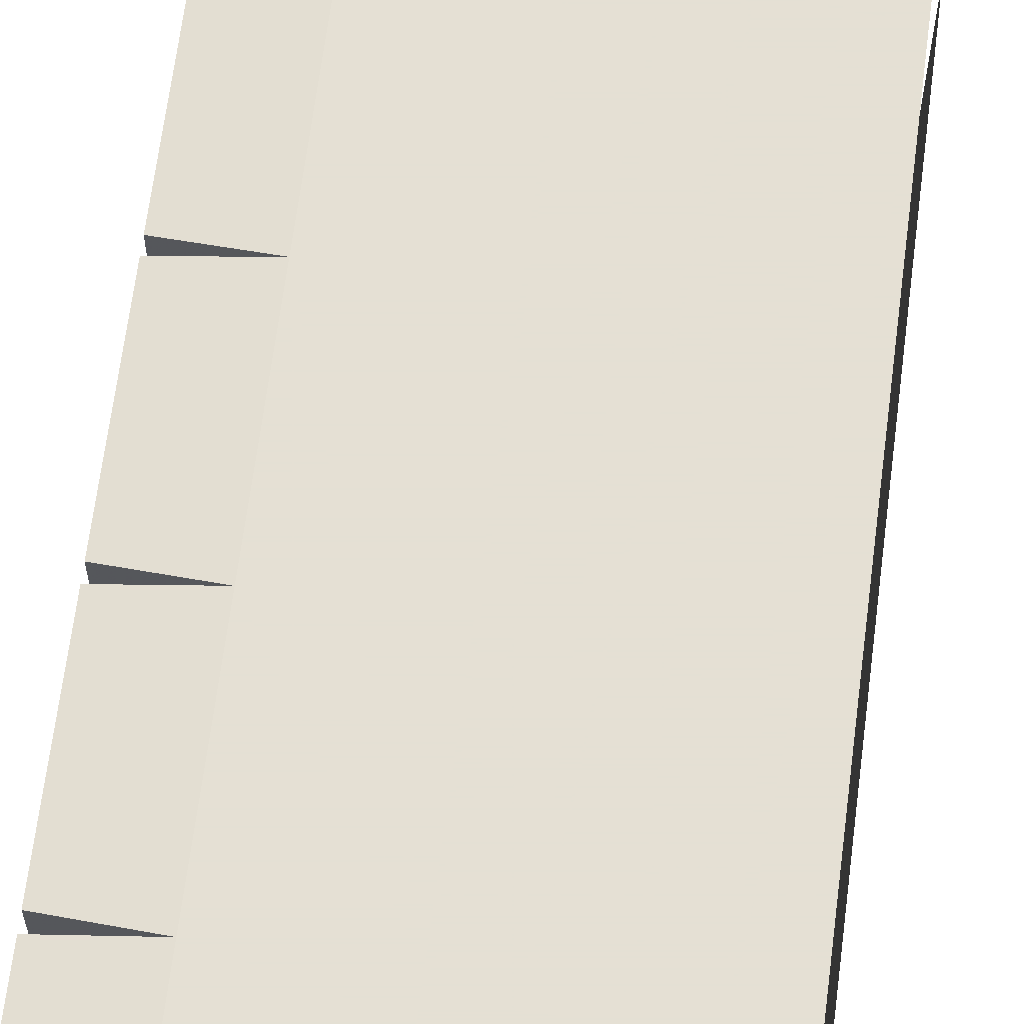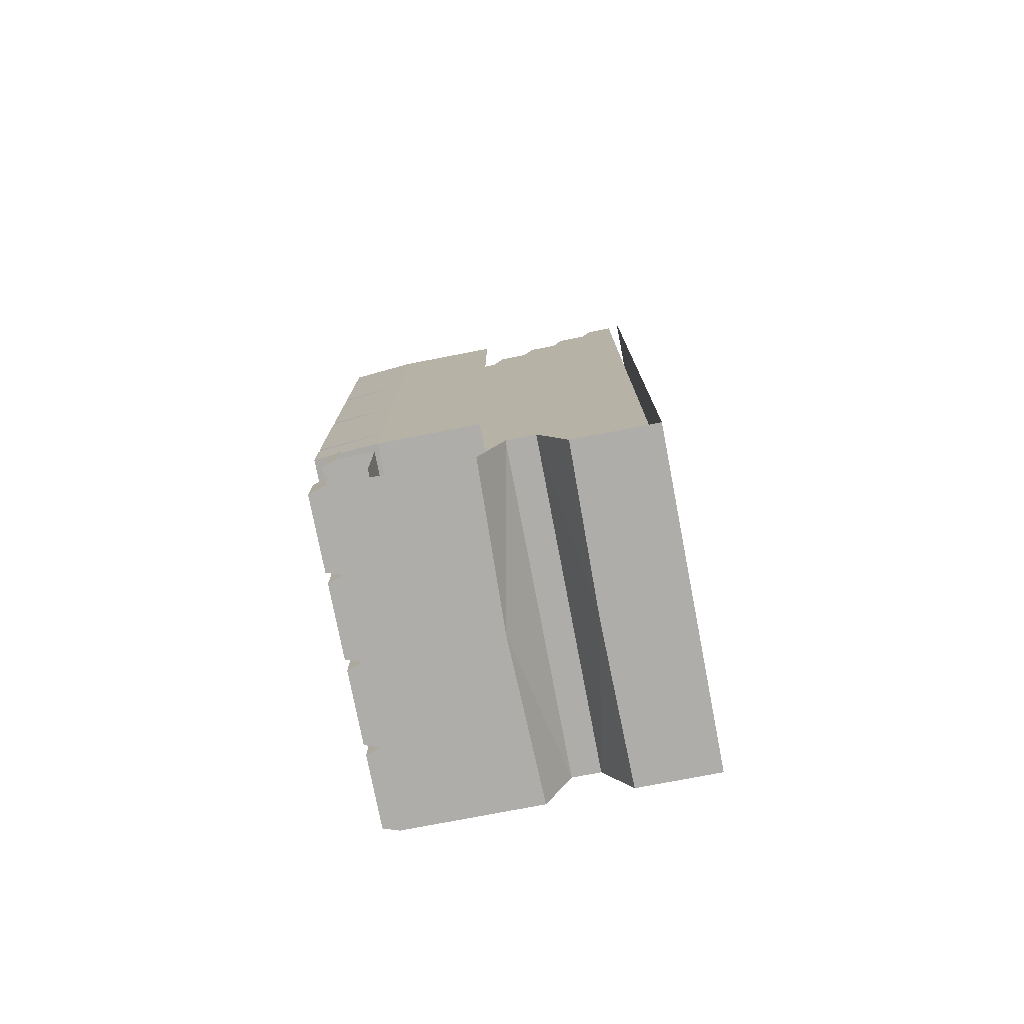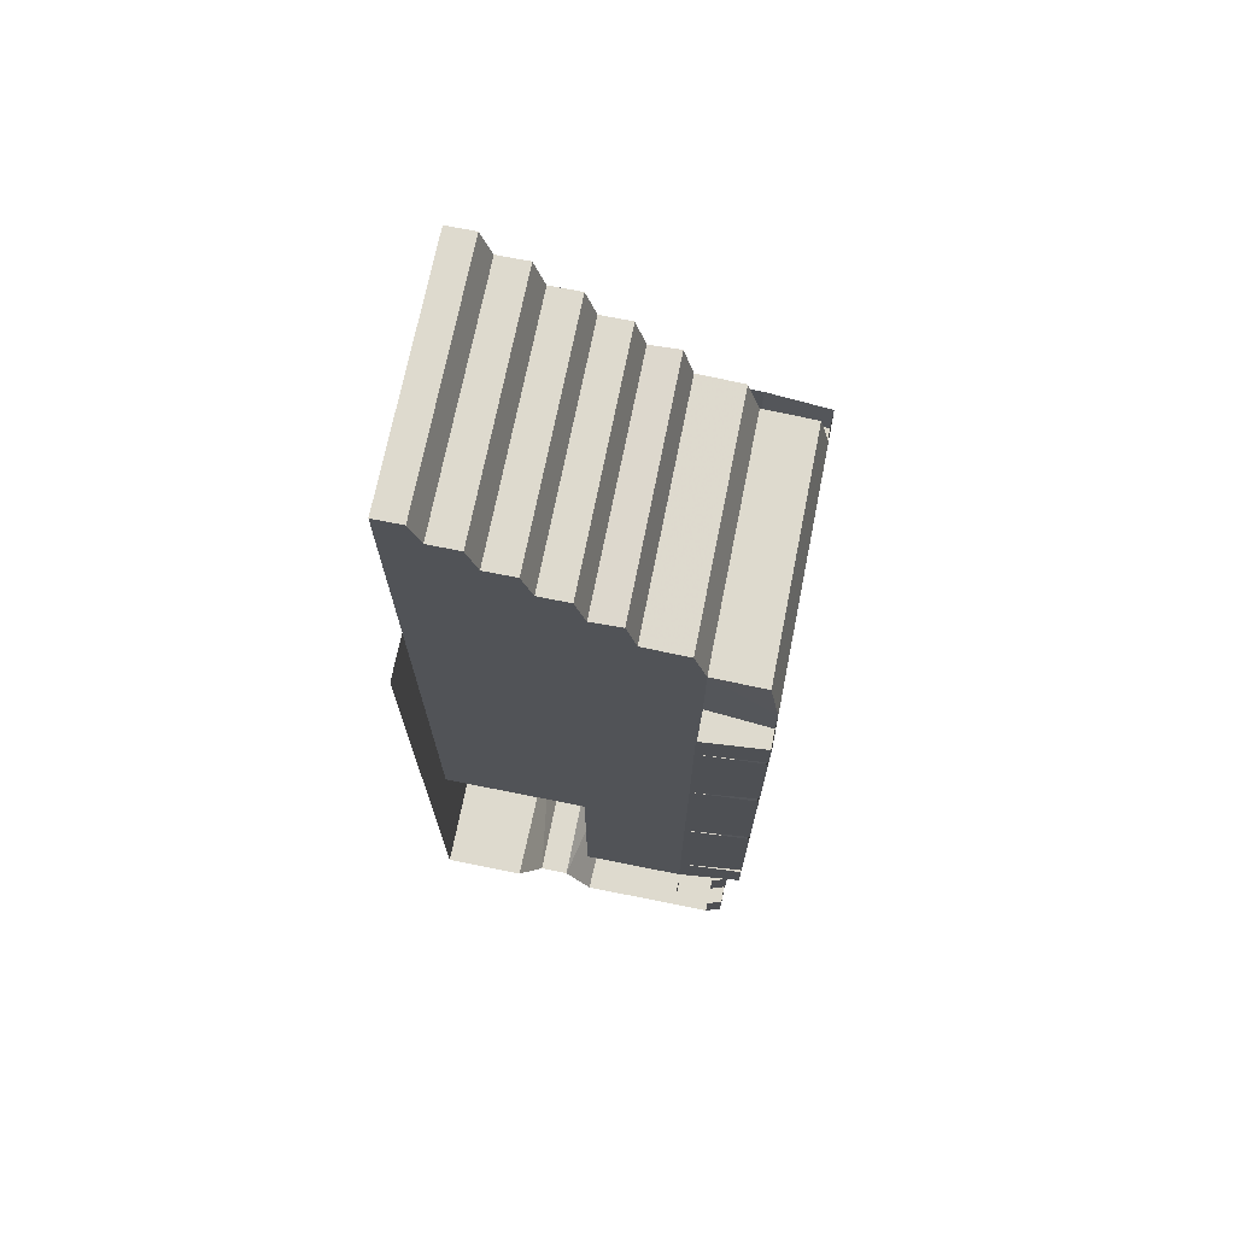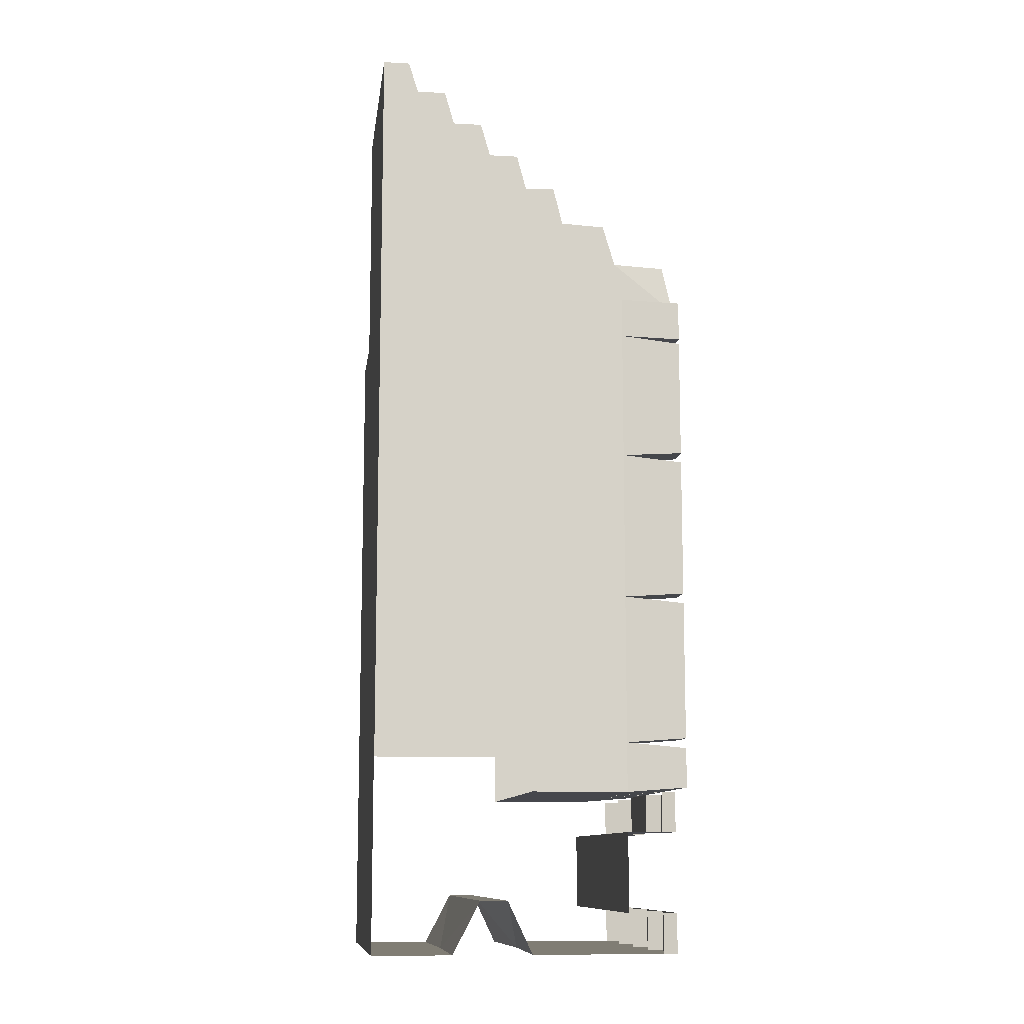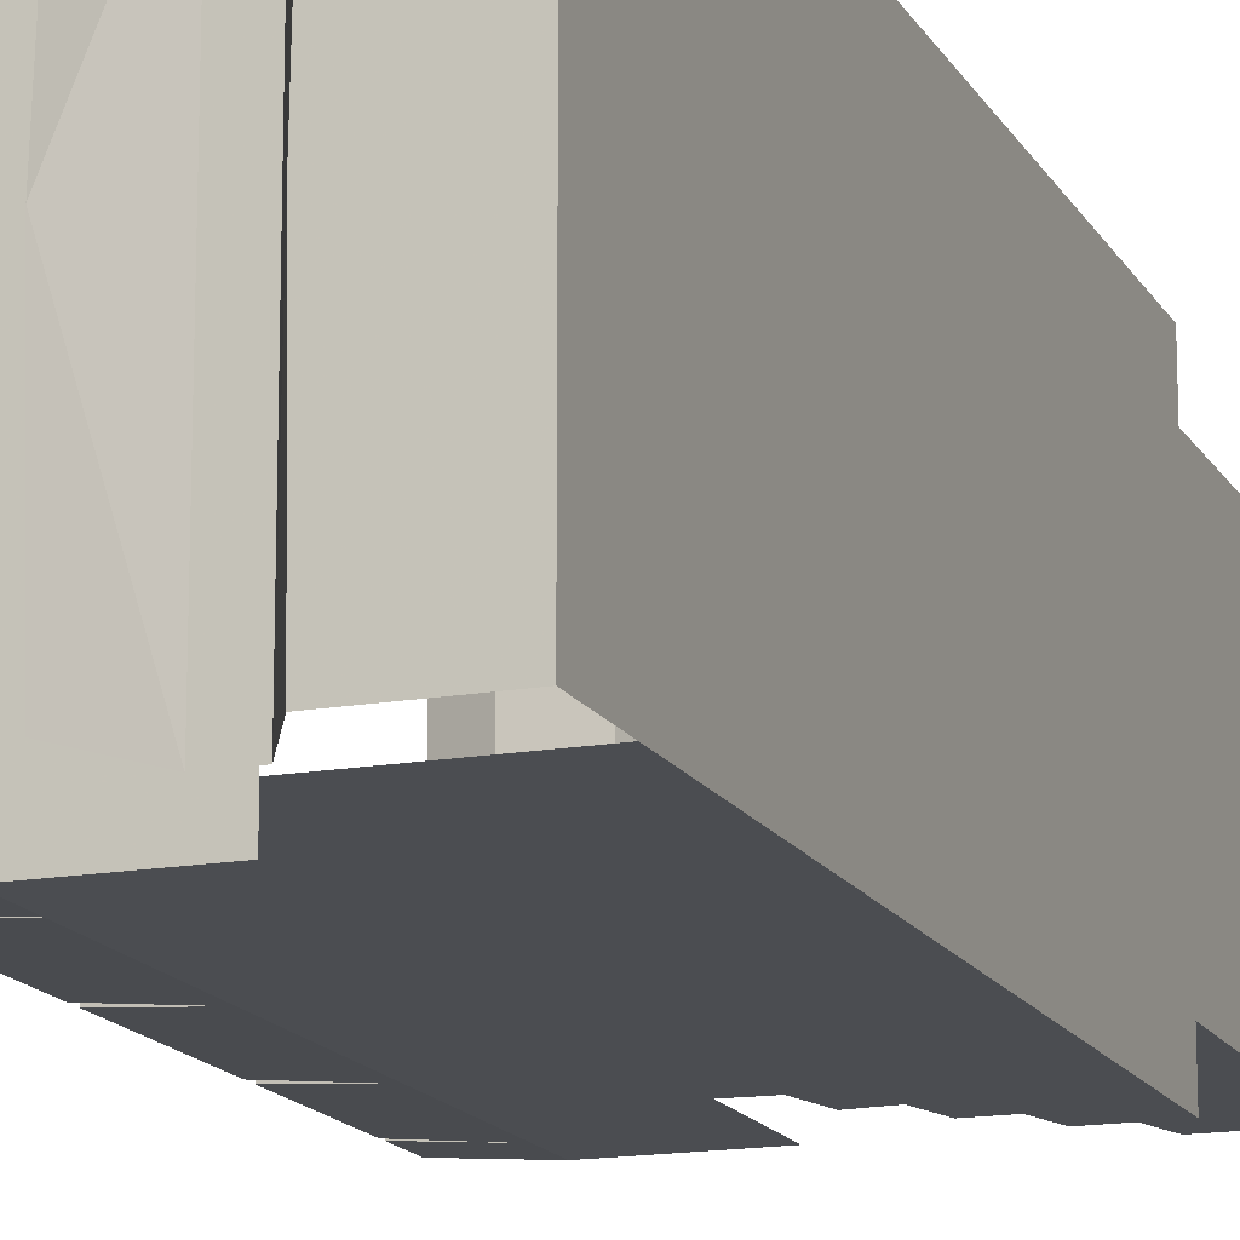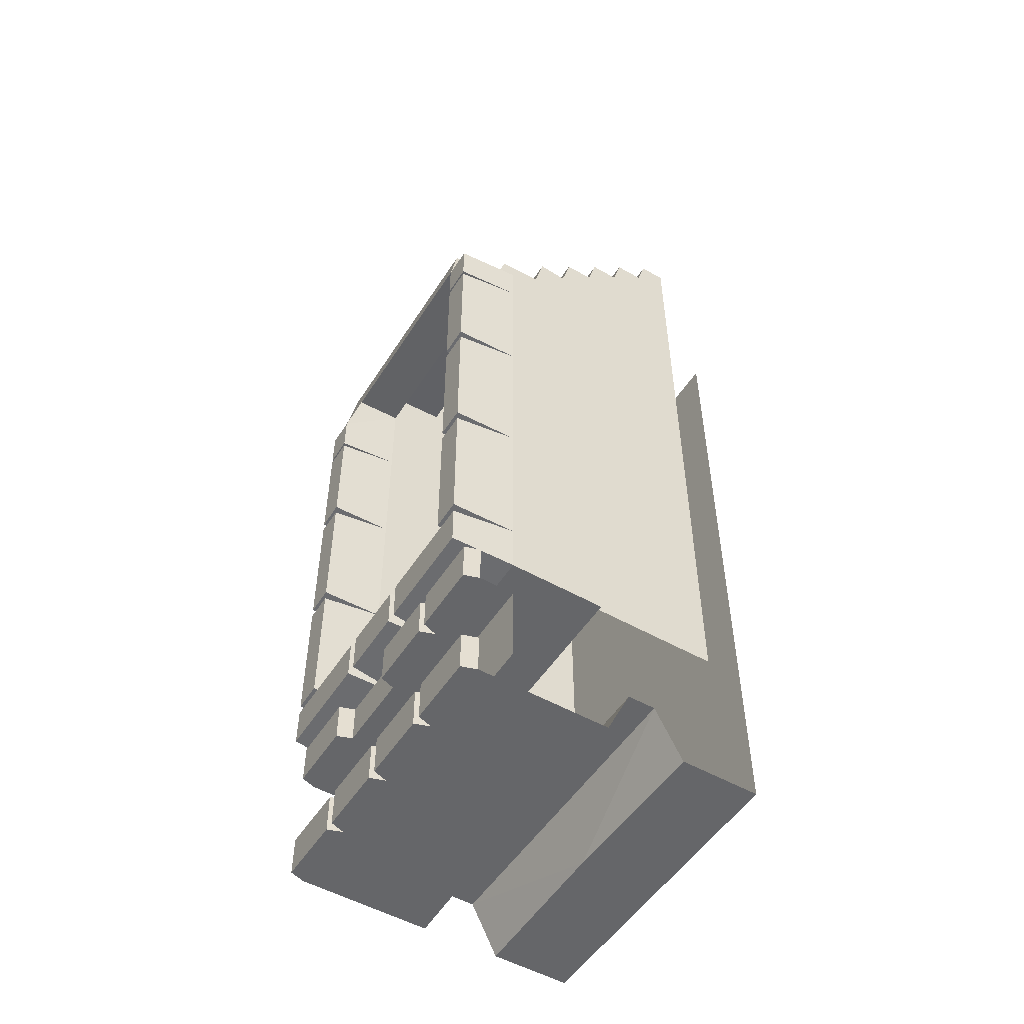
<metadata>
{"format":"obj","ext":"obj","renderer":"f3d","projection":"perspective","resolution":1024,"background":"white","views":[{"elev":65.9,"azim":7.3,"up":"+Z"},{"elev":-77.1,"azim":10.9,"up":"+Y"},{"elev":71.3,"azim":-168.7,"up":"+Y"},{"elev":-11.0,"azim":172.6,"up":"+Y"},{"elev":-15.7,"azim":20.5,"up":"+Z"},{"elev":-51.8,"azim":-31.7,"up":"+Y"}]}
</metadata>
<code>
v -0.3047 -1.625 0.125
v -0.5 -1.609 0.1406
v -0.5 -1.484 0.1406
v -0.3047 -1.469 0.125
v -0.5 -1.609 0.1094
v -0.5 -1.609 -0.1094
v -0.3047 -1.625 -0.125
v 0 -1.625 -0.125
v 0 -1.625 0.125
v -0.3047 -1.625 0.5
v -0.5 -1.609 0.4844
v -0.5 -1.484 0.4844
v -0.3047 -1.469 0.5
v 0 -1.625 0.5
v 0 -1.469 0.5
v -0.3047 -1 0.5
v -0.5 -1.453 0.4844
v -0.5 -1.453 0.3906
v -0.3047 -1.469 0.375
v -0.5 -1.016 0.3906
v -0.3047 -1 0.375
v -0.125 -1.469 0.375
v -0.3047 -0.5312 0.375
v -0.125 0 0.375
v 0 0 0.375
v 0 -1.469 0.375
v 0.125 0 0.375
v 0.125 -1.469 0.375
v 0.25 0 0.375
v 0.25 -1.469 0.375
v 0.375 0 0.375
v 0.375 -1.469 0.375
v 0.4922 0 0.375
v 0.4922 -1.469 0.375
v 0.4922 0 -0.375
v 0.4922 -1.469 -0.375
v 0.375 0 -0.375
v 0.375 -1.469 -0.375
v 0.25 0 -0.375
v 0.25 -1.469 -0.375
v 0.125 0 -0.375
v 0.125 -1.469 -0.375
v 0 0 -0.375
v 0 -1.469 -0.375
v -0.125 0 -0.375
v -0.125 -1.469 -0.375
v -0.3047 -0.125 -0.375
v -0.3047 -0.5312 -0.375
v -0.3047 -1 -0.375
v -0.3047 -1.469 -0.375
v -0.5 -1.453 -0.3906
v -0.5 -1.453 -0.4844
v -0.3047 -1.469 -0.5
v -0.5 -1.016 -0.4844
v -0.3047 -1 -0.5
v 0 -1.469 -0.5
v -0.3047 -1.625 -0.5
v -0.5 -1.484 -0.4844
v -0.5 -1.609 -0.4844
v -0.5 -1.484 -0.1406
v -0.5 -1.609 -0.1406
v -0.3047 -1.469 -0.125
v -0.5 -1.484 -0.1094
v -0.5 -1.484 0.1094
v 0 -1.625 -0.5
v -0.5 -1.016 0.4844
v -0.5 -0.9844 0.3906
v -0.5 -0.5469 0.3906
v -0.5 -0.9844 0.4844
v -0.3047 -0.5312 0.5
v -0.5 -0.5469 0.4844
v -0.3047 -0.125 0.5
v -0.5 -0.5156 0.4844
v -0.5 -0.5156 0.3906
v -0.5 -0.1406 0.3906
v -0.3047 -0.125 0.375
v -0.3047 0 0.375
v -0.3047 0.1641 0.375
v -0.125 0.3047 0.375
v 0 0.4219 0.375
v 0.125 0.5391 0.375
v 0.25 0.6484 0.375
v 0.375 0.7578 0.375
v 0.4922 0.8594 0.375
v 0.4922 0.8594 -0.375
v 0.375 0.7578 -0.375
v 0.25 0.6484 -0.375
v 0.125 0.5391 -0.375
v 0 0.4219 -0.375
v -0.125 0.3047 -0.375
v -0.3047 0 -0.375
v -0.5 -0.125 -0.3906
v -0.5 -0.125 -0.4844
v -0.3047 -0.125 -0.5
v -0.5 0 -0.4844
v -0.3047 0 -0.5
v 0 0 -0.5
v -0.3047 -0.5312 -0.5
v -0.5 -0.1406 -0.4844
v -0.5 -0.5156 -0.4844
v -0.5 -0.1406 -0.3906
v -0.5 -0.5156 -0.3906
v -0.5 -0.1406 0.4844
v 0 0 0.5
v -0.3047 0 0.5
v -0.5 -0.125 0.4844
v -0.5 -0.125 0.3906
v -0.5 0 0.3906
v -0.4688 0.1562 0.375
v -0.3047 0.1641 -0.375
v -0.2656 0.2969 -0.375
v -0.2656 0.2969 0.375
v -0.09375 0.4297 -0.375
v -0.09375 0.4297 0.375
v 0.03125 0.5391 -0.375
v 0.03125 0.5391 0.375
v 0.1562 0.6484 -0.375
v 0.1562 0.6484 0.375
v 0.2812 0.7578 -0.375
v 0.2812 0.7578 0.375
v 0.4062 0.8594 -0.375
v 0.4062 0.8594 0.375
v -0.5 0 0.4844
v -0.5 -1.016 -0.3906
v -0.5 -0.9844 -0.3906
v -0.5 -0.5469 -0.3906
v -0.5 -0.9844 -0.4844
v -0.5 -0.5469 -0.4844
v -0.5 0 -0.3906
v -0.4141 -1.75 -0.5
v -0.4609 -1.75 -0.4844
v -0.4609 -1.625 -0.4844
v -0.4141 -1.625 -0.5
v -0.4609 -1.75 -0.2656
v -0.4141 -1.75 -0.25
v -0.4141 -1.625 -0.25
v -0.4609 -1.625 -0.2656
v -0.3047 -1.75 -0.5
v -0.4141 -1.75 0
v -0.4141 -1.625 0
v -0.4609 -1.625 0.01562
v -0.4609 -1.75 0.01562
v -0.4609 -1.625 0.2344
v -0.4609 -1.75 0.2344
v -0.4141 -1.625 0.25
v -0.4141 -1.75 0.25
v -0.4609 -1.625 0.2656
v -0.4609 -1.75 0.2656
v -0.4609 -1.625 0.4844
v -0.4609 -1.75 0.4844
v -0.4141 -1.625 0.5
v -0.4141 -1.75 0.5
v -0.3047 -1.75 0.5
v -0.3047 -2 -0.5
v -0.3047 -2 0.5
v -0.4141 -2.125 -0.25
v -0.4609 -2.125 -0.2344
v -0.4609 -2 -0.2344
v -0.4141 -2 -0.25
v -0.4609 -2.125 -0.2656
v -0.4609 -2.125 -0.4844
v -0.4141 -2.125 -0.5
v 0 -2.125 -0.5
v -0.4141 -2.125 0
v -0.4609 -2.125 -0.01562
v -0.4609 -2 -0.01562
v -0.4141 -2 0
v -0.4609 -2 -0.4844
v -0.4141 -2 -0.5
v -0.4609 -2 -0.2656
v -0.4141 -2.125 0.25
v -0.4609 -2.125 0.2656
v -0.4609 -2 0.2656
v -0.4141 -2 0.25
v -0.4609 -2.125 0.2344
v -0.4609 -2.125 0.01562
v 0 -2.125 0.5
v -0.4141 -2.125 0.5
v -0.4609 -2.125 0.4844
v -0.4609 -2 0.4844
v -0.4141 -2 0.5
v -0.4609 -2 0.01562
v -0.4609 -2 0.2344
v 0.2422 -2.125 0
v 0.5 -2.125 0.5
v 0.25 -2.125 0.5
v 0.1641 -1.961 0.5
v 0.1641 -1.961 -0.5
v 0.25 -2.125 -0.5
v 0.5 -2.125 -0.5
v 0.5 0 -0.5
v 0.5 0 0.5
v 0.07812 -1.961 0.5
v -0.01562 -2.125 0
v 0.07812 -1.961 -0.5
v -0.4688 0.1562 -0.375
f 1 2 3
f 1 3 4
f 1 4 5
f 11 10 13
f 11 13 12
f 13 10 14
f 13 14 15
f 13 16 17
f 19 18 20
f 19 20 21
f 50 49 51
f 53 52 54
f 53 54 55
f 53 56 57
f 53 57 58
f 58 57 59
f 60 61 62
f 62 61 7
f 62 7 63
f 63 7 6
f 64 5 4
f 57 56 65
f 17 16 66
f 21 67 68
f 21 68 23
f 69 16 70
f 69 70 71
f 70 72 73
f 23 74 75
f 23 75 76
f 47 91 92
f 94 93 95
f 94 95 96
f 94 98 99
f 99 98 100
f 101 102 47
f 47 102 48
f 73 72 103
f 72 105 106
f 76 107 108
f 76 108 77
f 77 108 78
f 78 108 109
f 106 105 123
f 51 49 124
f 125 49 48
f 125 48 126
f 55 127 128
f 55 128 98
f 92 91 129
f 130 131 132
f 130 132 133
f 134 135 136
f 134 136 137
f 135 139 136
f 136 139 140
f 140 139 141
f 141 139 142
f 143 144 145
f 145 144 146
f 145 146 147
f 147 146 148
f 149 150 151
f 151 150 152
f 153 138 154
f 153 154 155
f 156 157 158
f 156 158 159
f 156 159 160
f 165 164 167
f 165 167 166
f 162 161 168
f 162 168 169
f 160 159 170
f 171 172 173
f 171 173 174
f 171 174 175
f 179 178 181
f 179 181 180
f 164 176 182
f 164 182 167
f 175 174 183
f 196 129 110
f 91 110 129
f 1 5 6
f 1 6 7
f 1 7 8
f 1 8 9
f 1 9 10
f 1 10 2
f 2 10 11
f 13 17 18
f 13 18 19
f 50 51 52
f 50 52 53
f 10 9 14
f 7 61 59
f 7 59 57
f 7 57 65
f 7 65 8
f 69 67 16
f 16 67 21
f 70 73 74
f 70 74 23
f 47 92 93
f 47 93 94
f 48 102 100
f 48 100 98
f 72 106 107
f 72 107 76
f 81 116 88
f 82 87 119
f 82 119 120
f 125 127 49
f 49 127 55
f 134 131 135
f 135 131 130
f 135 130 138
f 135 138 139
f 152 150 148
f 152 148 146
f 152 146 153
f 153 146 139
f 153 139 138
f 146 144 142
f 146 142 139
f 156 160 161
f 156 161 162
f 156 164 157
f 157 164 165
f 171 175 176
f 171 176 164
f 171 178 172
f 172 178 179
f 184 186 187
f 184 187 188
f 184 188 189
f 193 177 194
f 193 194 195
f 163 195 194
f 88 116 115
f 2 11 12
f 2 12 3
f 58 59 60
f 60 59 61
f 63 6 64
f 64 6 5
f 17 66 18
f 18 66 20
f 69 71 67
f 67 71 68
f 99 100 101
f 101 100 102
f 73 103 74
f 74 103 75
f 78 110 111
f 78 111 112
f 106 123 107
f 107 123 108
f 51 124 52
f 52 124 54
f 125 126 127
f 127 126 128
f 92 129 93
f 93 129 95
f 134 137 131
f 141 142 143
f 143 142 144
f 147 148 149
f 149 148 150
f 131 137 132
f 156 162 163
f 156 163 164
f 157 165 166
f 157 166 158
f 160 170 161
f 161 170 168
f 171 164 177
f 171 177 178
f 172 179 180
f 172 180 173
f 175 183 176
f 176 183 182
f 184 185 186
f 184 189 190
f 184 190 185
f 163 194 164
f 164 194 177
f 13 15 16
f 19 21 22
f 22 21 23
f 22 23 24
f 46 45 47
f 46 47 48
f 46 48 49
f 46 49 50
f 53 55 56
f 70 16 15
f 70 15 72
f 23 76 24
f 24 76 77
f 24 77 78
f 24 78 79
f 45 90 91
f 45 91 47
f 94 96 97
f 94 97 98
f 72 15 104
f 72 104 105
f 78 112 79
f 55 98 56
f 56 98 97
f 90 111 110
f 90 110 91
f 22 24 25
f 22 25 26
f 44 43 45
f 44 45 46
f 24 79 25
f 25 79 80
f 43 89 45
f 45 89 90
f 79 114 80
f 89 113 90
f 26 25 27
f 26 27 28
f 42 41 43
f 42 43 44
f 25 80 27
f 27 80 81
f 41 88 43
f 43 88 89
f 80 116 81
f 88 115 89
f 28 27 29
f 28 29 30
f 40 39 41
f 40 41 42
f 27 81 29
f 29 81 82
f 39 87 41
f 41 87 88
f 81 118 82
f 87 117 88
f 30 29 31
f 30 31 32
f 38 37 39
f 38 39 40
f 29 82 31
f 31 82 83
f 37 86 39
f 39 86 87
f 82 120 83
f 86 119 87
f 32 31 33
f 32 33 34
f 34 33 35
f 34 35 36
f 36 35 37
f 36 37 38
f 31 83 33
f 33 83 84
f 33 84 85
f 33 85 35
f 35 85 37
f 37 85 86
f 83 122 84
f 85 121 86
f 185 190 191
f 185 191 192
f 78 109 110
f 196 110 109
f 79 112 90
f 80 89 115
f 80 115 116
f 90 112 111
f 79 90 113
f 79 113 114
f 80 114 89
f 81 88 117
f 81 117 118
f 89 114 113
f 82 118 87
f 83 86 121
f 83 121 122
f 87 118 117
f 83 120 86
f 86 120 119
f 84 122 85
f 85 122 121
f 193 195 188
f 193 188 187
f 196 109 108
f 196 108 129

</code>
